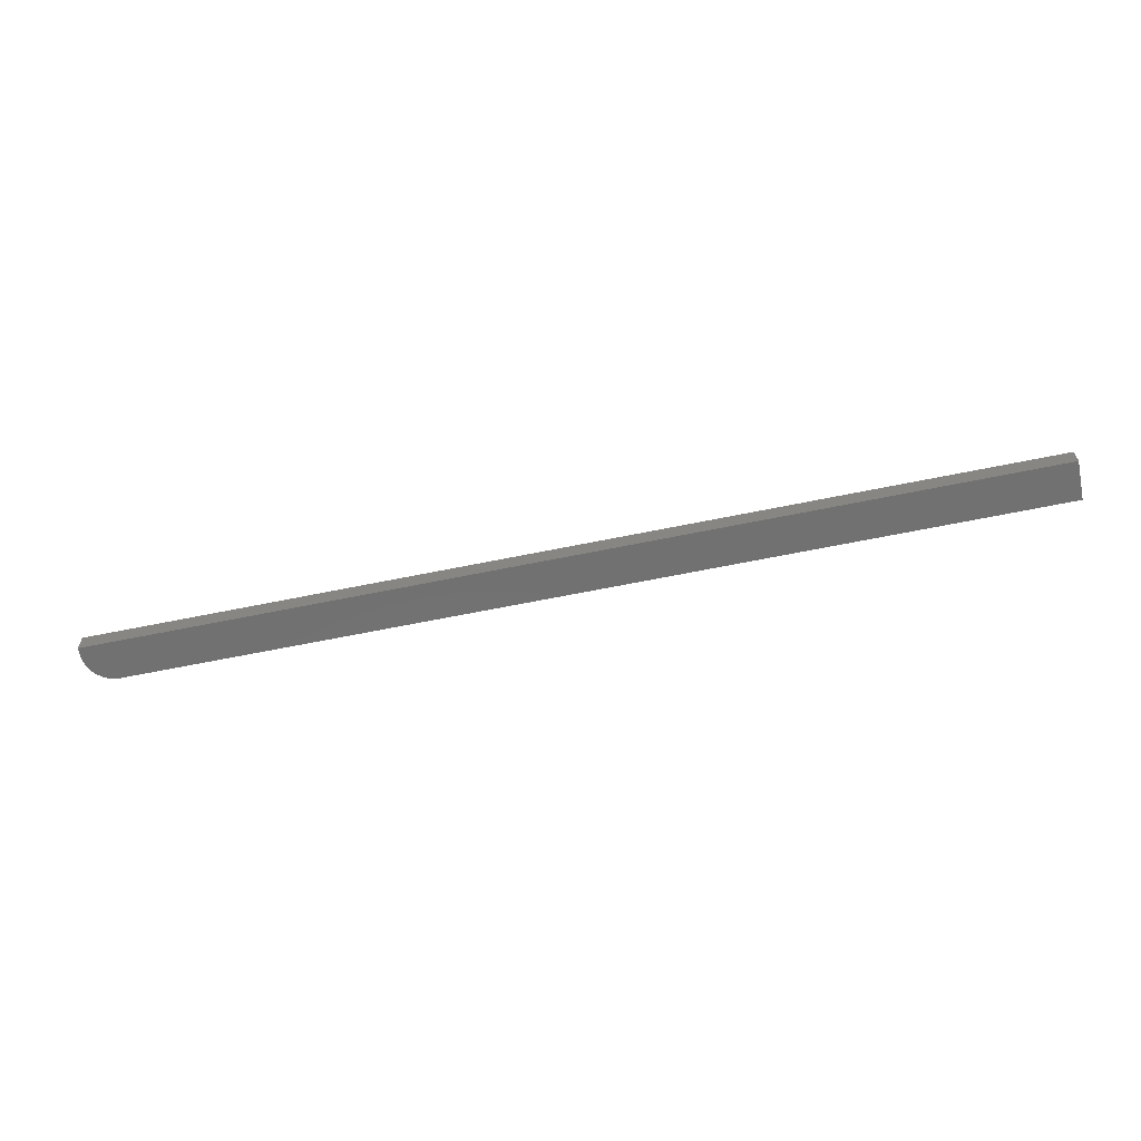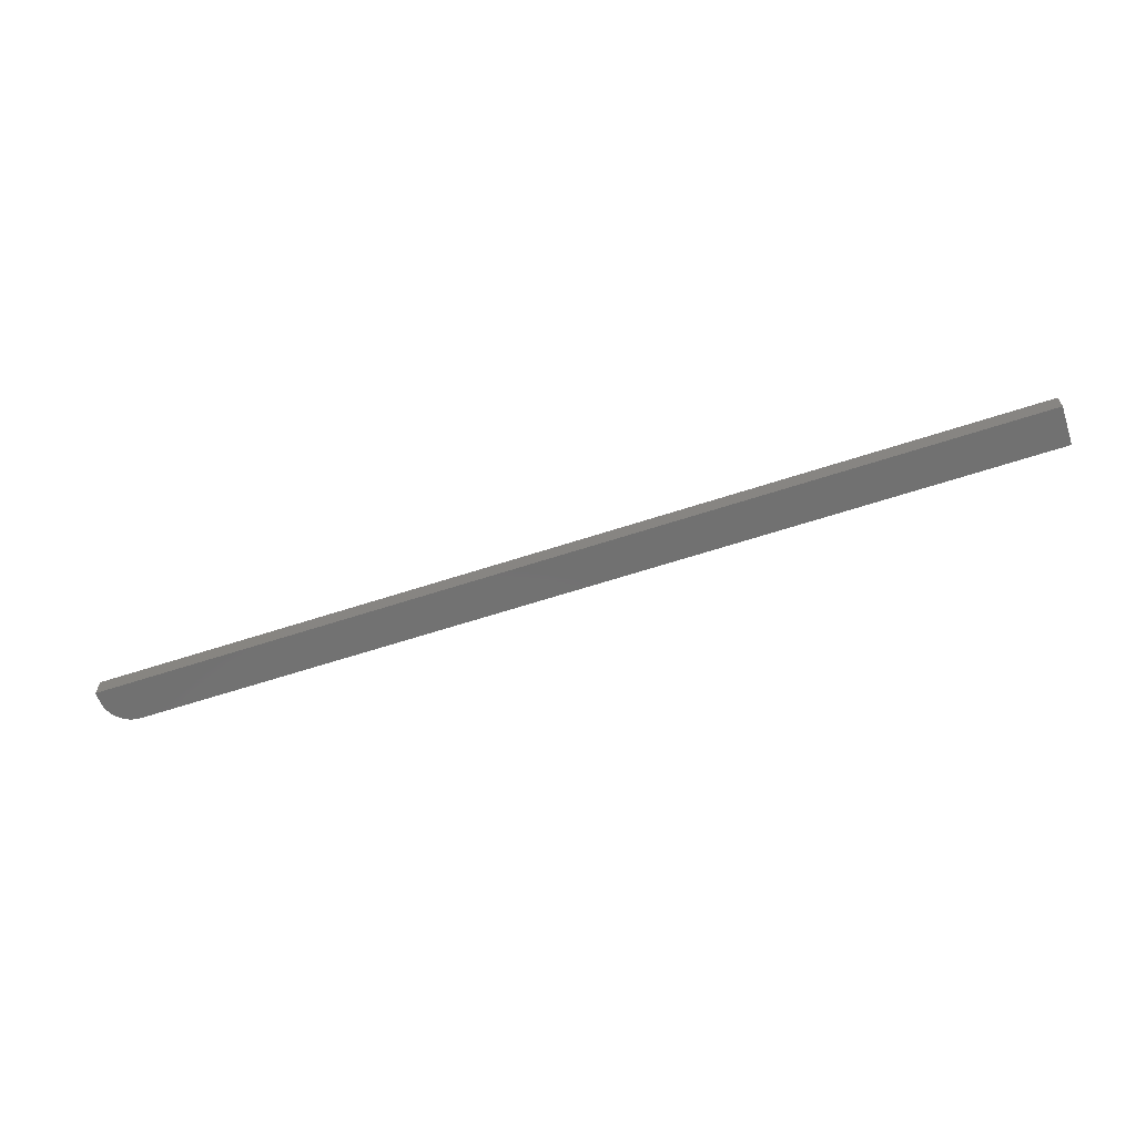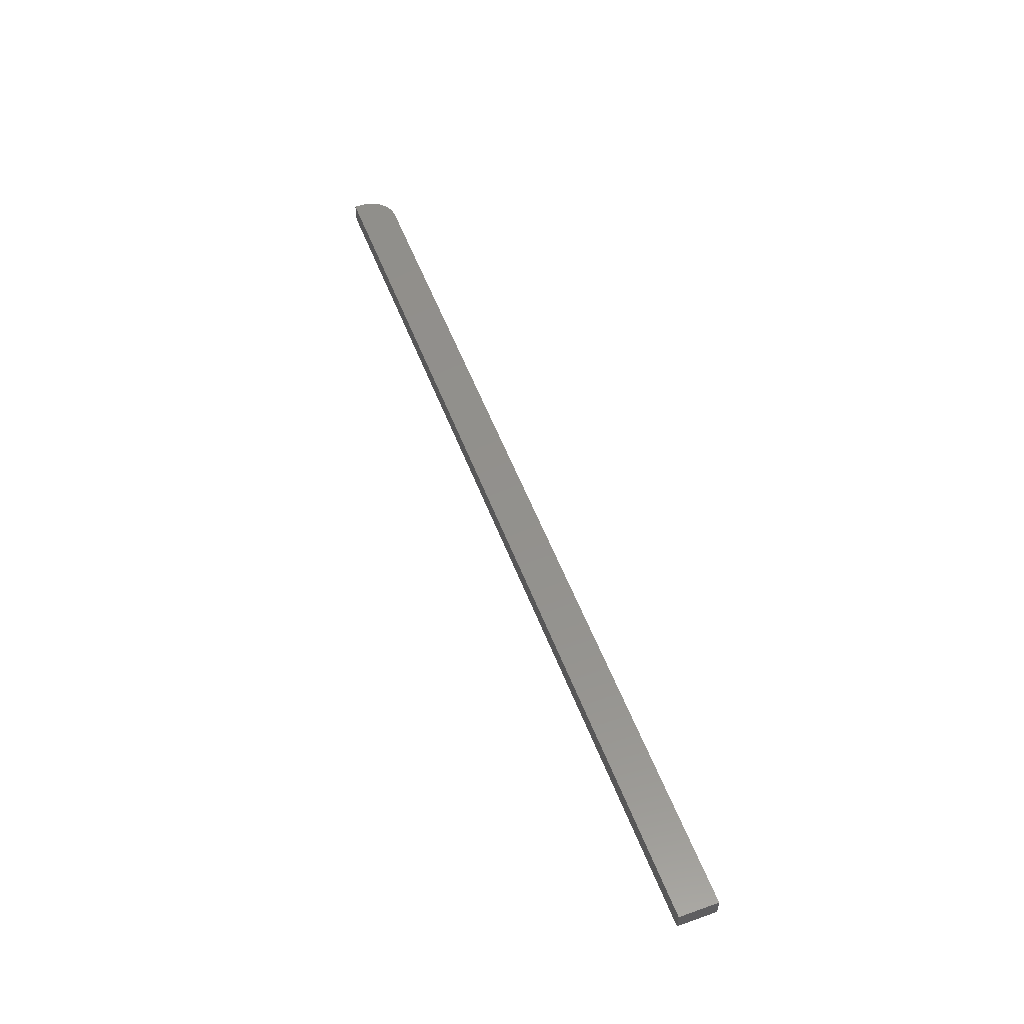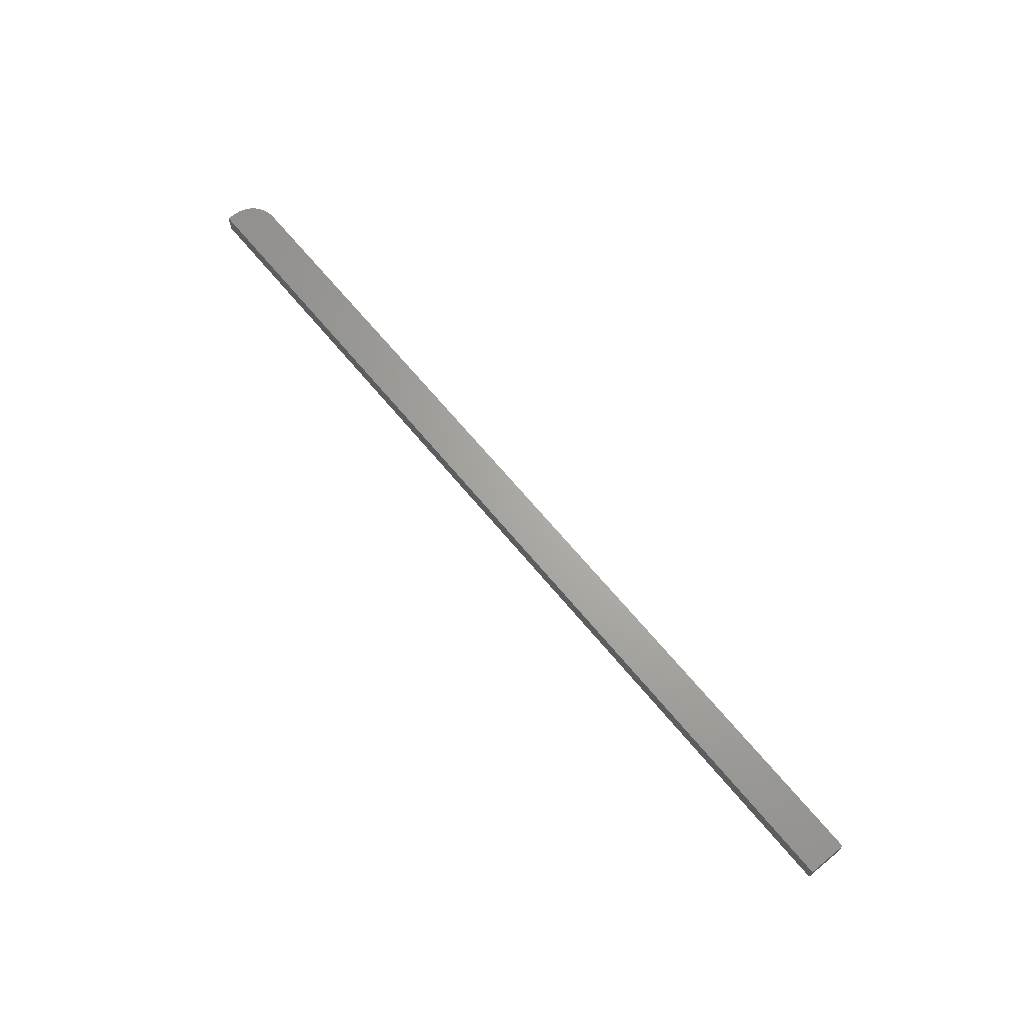
<metadata>
{"format":"stl","ext":"stl","renderer":"f3d","projection":"perspective","resolution":1024,"background":"white","views":[{"elev":-63.2,"azim":11.8,"up":"+Y"},{"elev":-63.3,"azim":18.3,"up":"+Y"},{"elev":54.4,"azim":69.4,"up":"+Y"},{"elev":66.6,"azim":50.5,"up":"+Y"}]}
</metadata>
<code>
# stl→obj: 24 verts, 44 faces
v -0.75 2.87e-18 0.04688
v -0.75 3.827e-18 0.0625
v -0.75 0.03289 0.04688
v -0.75 0.03289 0.0625
v -0.7464 1.772e-18 0.02894
v -0.7491 2.31e-18 0.03773
v -0.7363 8.407e-19 0.01373
v -0.7292 4.837e-19 0.0079
v -0.7211 2.185e-19 0.003568
v -0.7123 5.515e-20 0.0009007
v -0.7031 0 0
v 0.75 0 0
v 0.75 3.827e-18 0.0625
v -0.7421 1.276e-18 0.02083
v -0.7363 0.03289 0.01373
v -0.7211 0.03289 0.003568
v -0.7292 0.03289 0.0079
v -0.7123 0.03289 0.0009007
v -0.7421 0.03289 0.02083
v -0.7464 0.03289 0.02894
v -0.7491 0.03289 0.03773
v -0.7031 0.03289 -2.014e-18
v 0.75 0.03289 -2.014e-18
v 0.75 0.03289 0.0625
f 1 2 3
f 3 2 4
f 1 5 2
f 1 6 5
f 7 8 9
f 2 10 11
f 2 11 12
f 2 12 13
f 10 2 5
f 10 5 14
f 10 14 7
f 10 7 9
f 15 16 17
f 18 16 15
f 18 15 19
f 18 19 20
f 18 20 21
f 18 21 3
f 18 3 4
f 18 4 22
f 22 4 23
f 23 4 24
f 11 22 12
f 12 22 23
f 1 3 6
f 6 3 21
f 6 21 5
f 5 21 20
f 5 20 14
f 14 20 19
f 14 19 7
f 7 19 15
f 7 15 8
f 8 15 17
f 8 17 9
f 9 17 16
f 9 16 10
f 10 16 18
f 10 18 11
f 11 18 22
f 12 23 13
f 13 23 24
f 4 2 24
f 24 2 13

</code>
